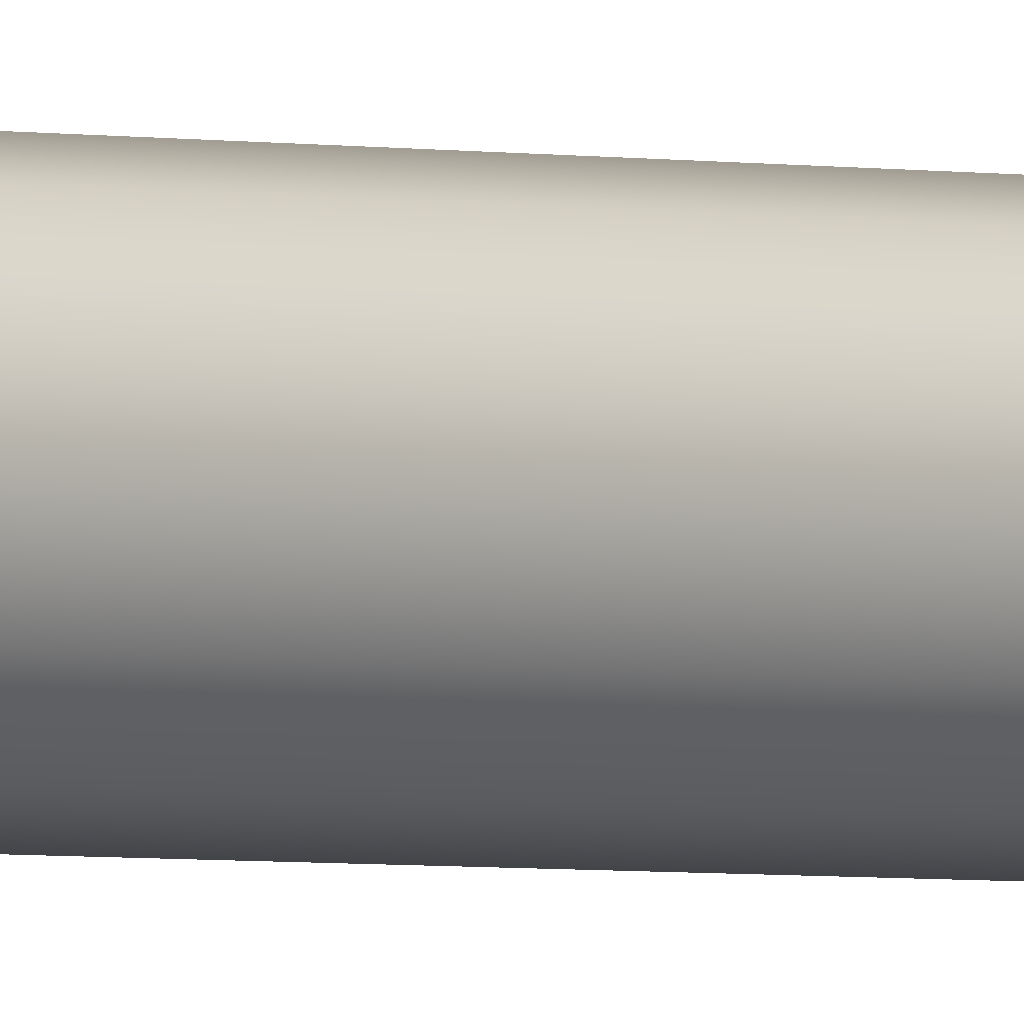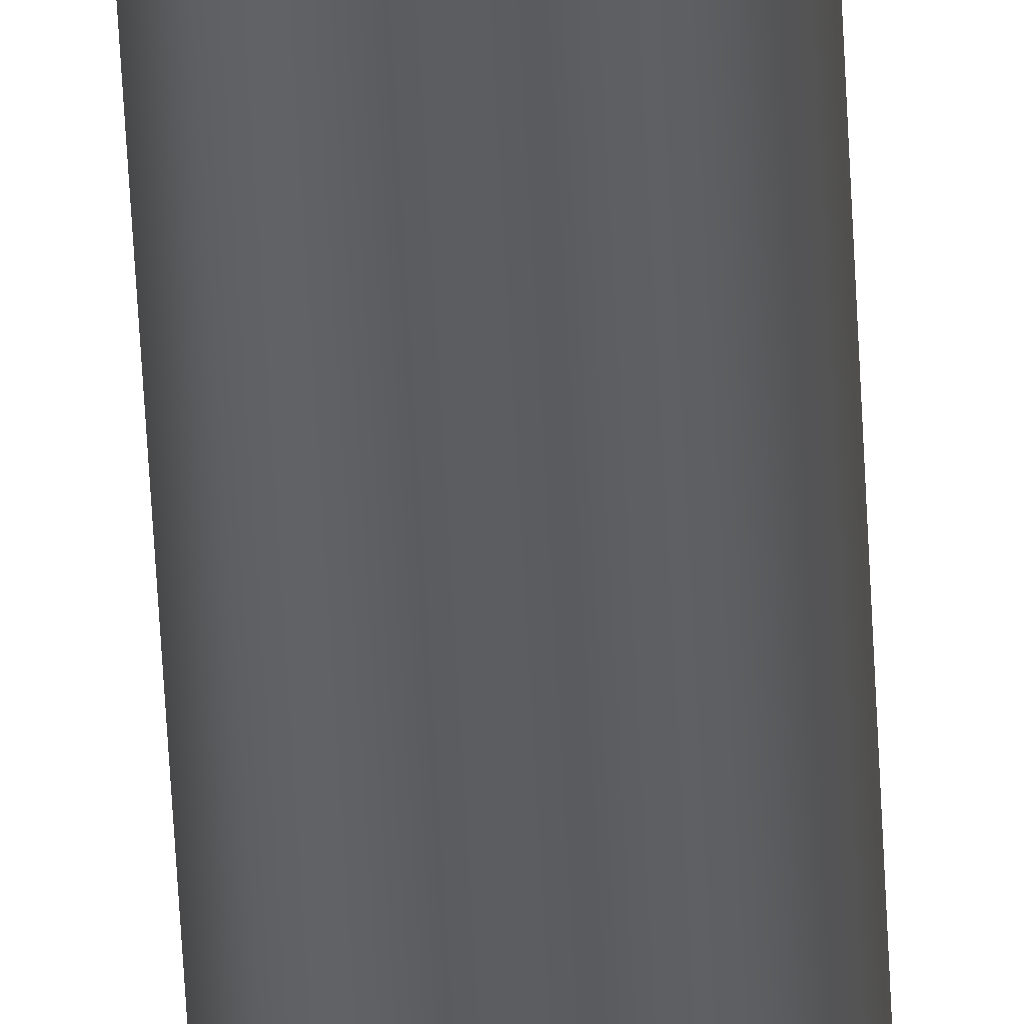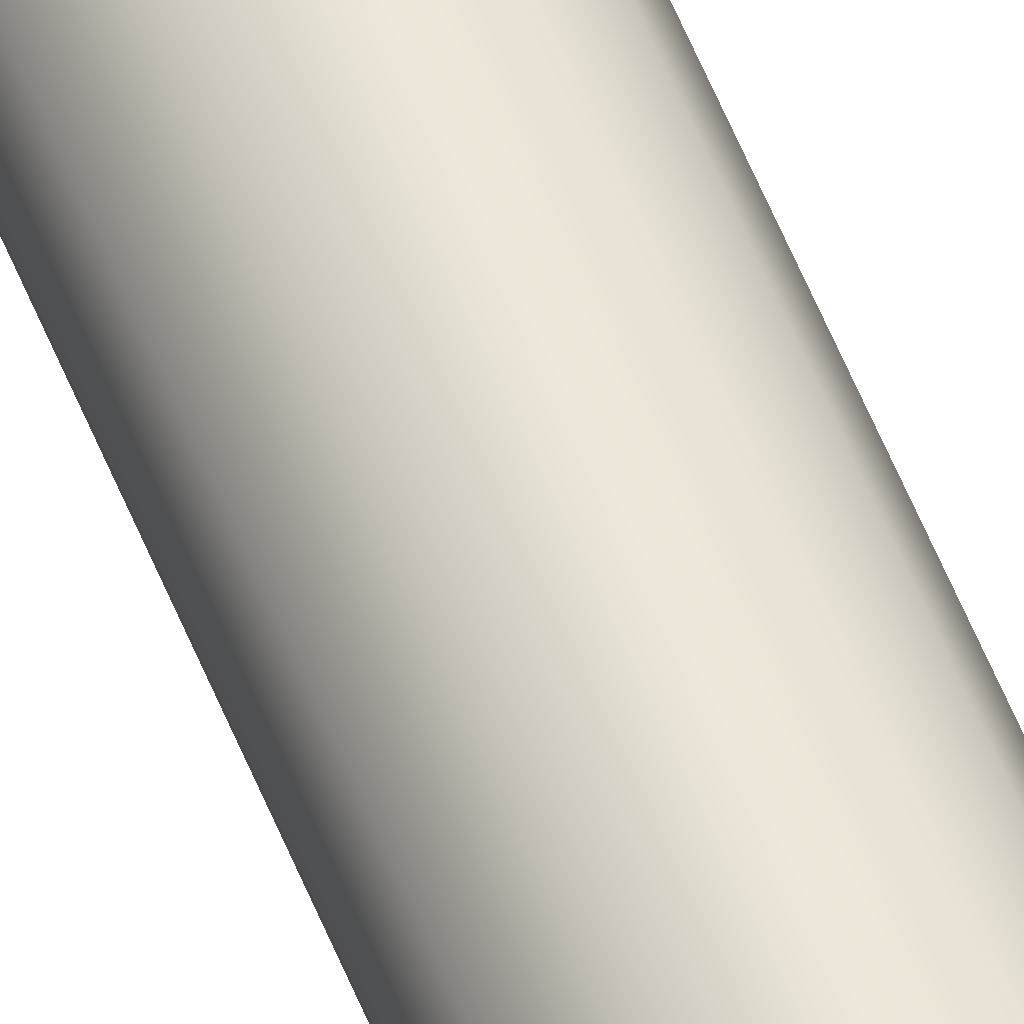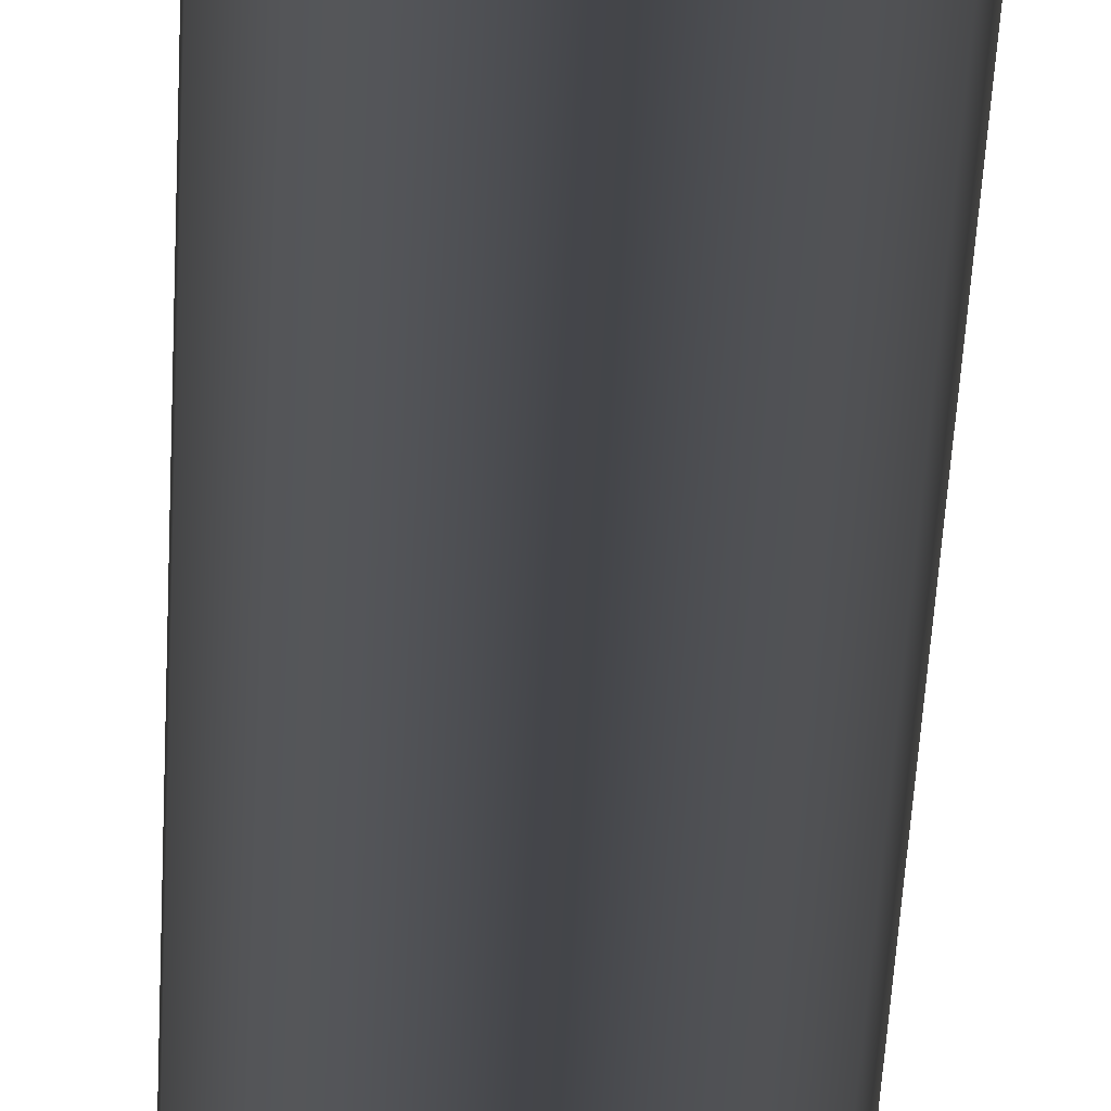
<metadata>
{"format":"obj","ext":"obj","renderer":"f3d","projection":"perspective","resolution":1024,"background":"white","views":[{"elev":-1.8,"azim":-137.7,"up":"+Z"},{"elev":-36.2,"azim":-178.0,"up":"+Z"},{"elev":50.8,"azim":-20.2,"up":"+Z"},{"elev":-9.1,"azim":179.4,"up":"+Z"}]}
</metadata>
<code>
v -0.2 14 2.449e-17
v -0.1771 14 -0.09294
v -0.1136 14 -0.1646
v -0.02411 14 -0.1985
v 0.07092 14 -0.187
v 0.1497 14 -0.1326
v 0.1942 14 -0.04786
v 0.1942 14 0.04786
v 0.1497 14 0.1326
v 0.07092 14 0.187
v -0.02411 14 0.1985
v -0.1136 14 0.1646
v -0.1771 14 0.09294
v -0.2 0 2.449e-17
v -0.1771 0 0.09294
v -0.1136 0 0.1646
v -0.02411 0 0.1985
v 0.07092 0 0.187
v 0.1497 0 0.1326
v 0.1942 0 0.04786
v 0.1942 0 -0.04786
v 0.1497 0 -0.1326
v 0.07092 0 -0.187
v -0.02411 0 -0.1985
v -0.1136 0 -0.1646
v -0.1771 0 -0.09294
v -0.2 0 2.449e-17
v -0.2 14 2.449e-17
v -0.2 14 2.449e-17
v -0.1771 14 0.09294
v -0.1136 14 0.1646
v -0.02411 14 0.1985
v 0.07092 14 0.187
v 0.1497 14 0.1326
v 0.1942 14 0.04786
v 0.1942 14 -0.04786
v 0.1497 14 -0.1326
v 0.07092 14 -0.187
v -0.02411 14 -0.1985
v -0.1136 14 -0.1646
v -0.1771 14 -0.09294
v -0.2 0 2.449e-17
v -0.1771 0 -0.09294
v -0.1136 0 -0.1646
v -0.02411 0 -0.1985
v 0.07092 0 -0.187
v 0.1497 0 -0.1326
v 0.1942 0 -0.04786
v 0.1942 0 0.04786
v 0.1497 0 0.1326
v 0.07092 0 0.187
v -0.02411 0 0.1985
v -0.1136 0 0.1646
v -0.1771 0 0.09294
g c23da886-e32a-11ea-82cf-54bf646e7e1f
f 2 26 1
f 1 26 27
f 28 14 13
f 13 14 15
f 13 15 16
f 2 3 26
f 26 3 25
f 25 3 4
f 25 4 24
f 24 4 5
f 24 5 23
f 23 5 6
f 23 6 22
f 22 6 7
f 22 7 21
f 21 7 8
f 21 8 20
f 20 8 9
f 20 9 19
f 19 9 10
f 19 10 18
f 18 10 11
f 18 11 17
f 17 11 12
f 17 12 16
f 16 12 13
g c23dcf92-e32a-11ea-8045-54bf646e7e1f
f 30 35 29
f 29 35 36
f 29 36 41
f 41 36 37
f 41 37 40
f 40 37 38
f 40 38 39
f 35 30 34
f 34 30 31
f 34 31 33
f 33 31 32
g c23dcf93-e32a-11ea-9caa-54bf646e7e1f
f 43 48 42
f 42 48 49
f 42 49 54
f 54 49 50
f 54 50 53
f 53 50 51
f 53 51 52
f 48 43 47
f 47 43 44
f 47 44 46
f 46 44 45

</code>
